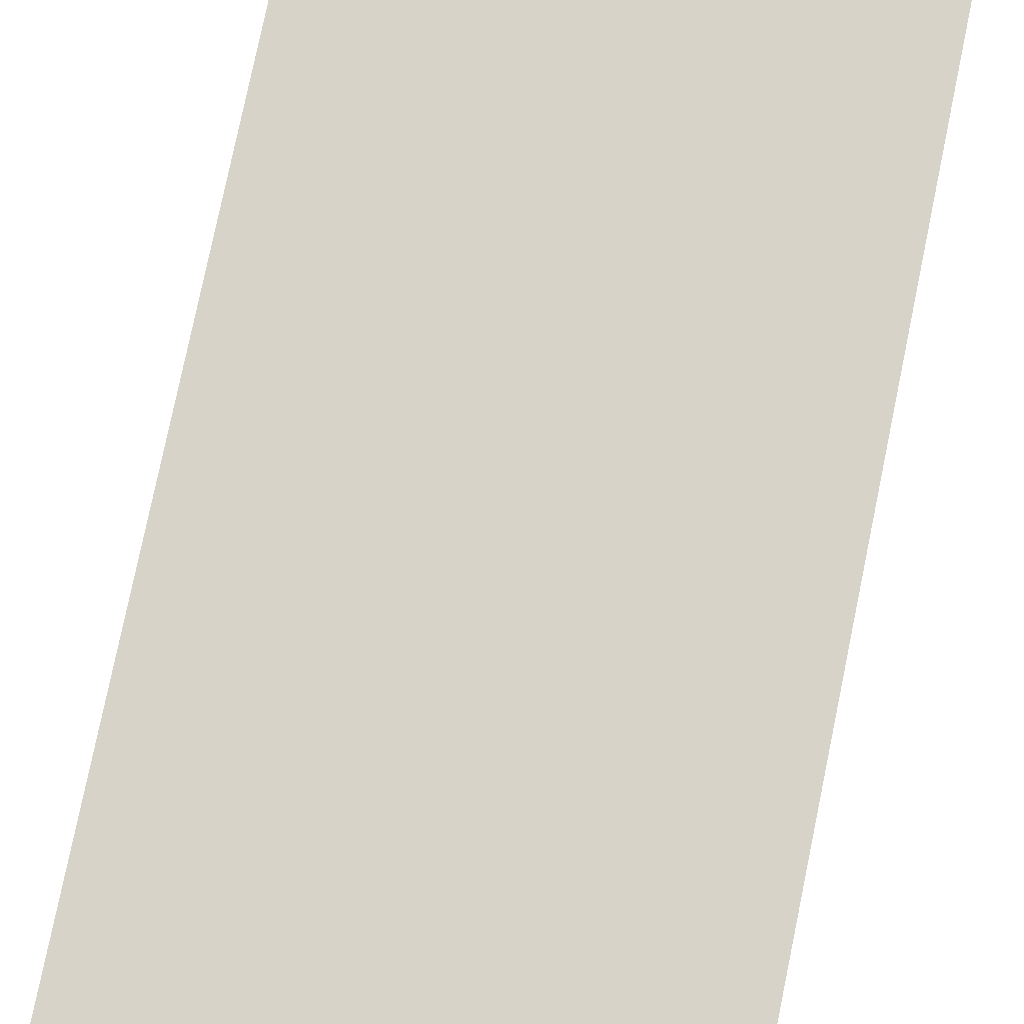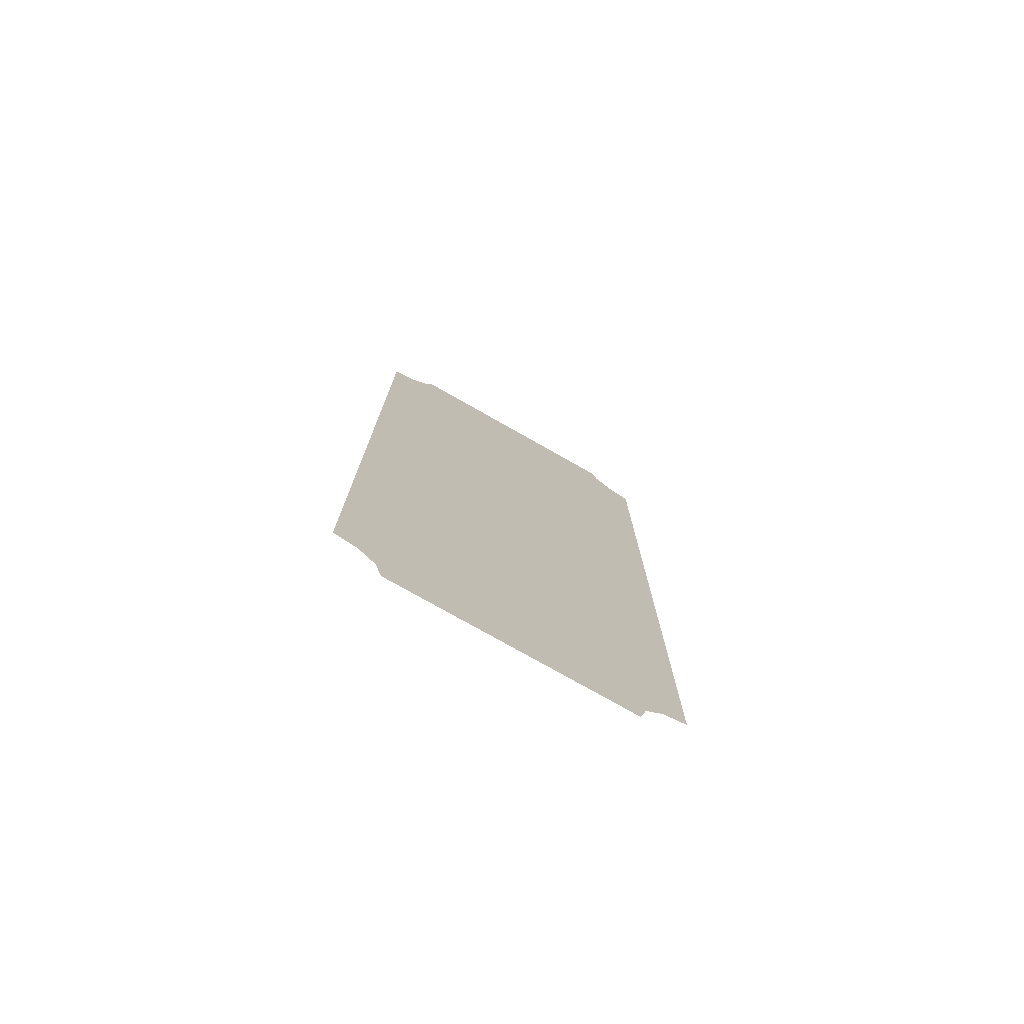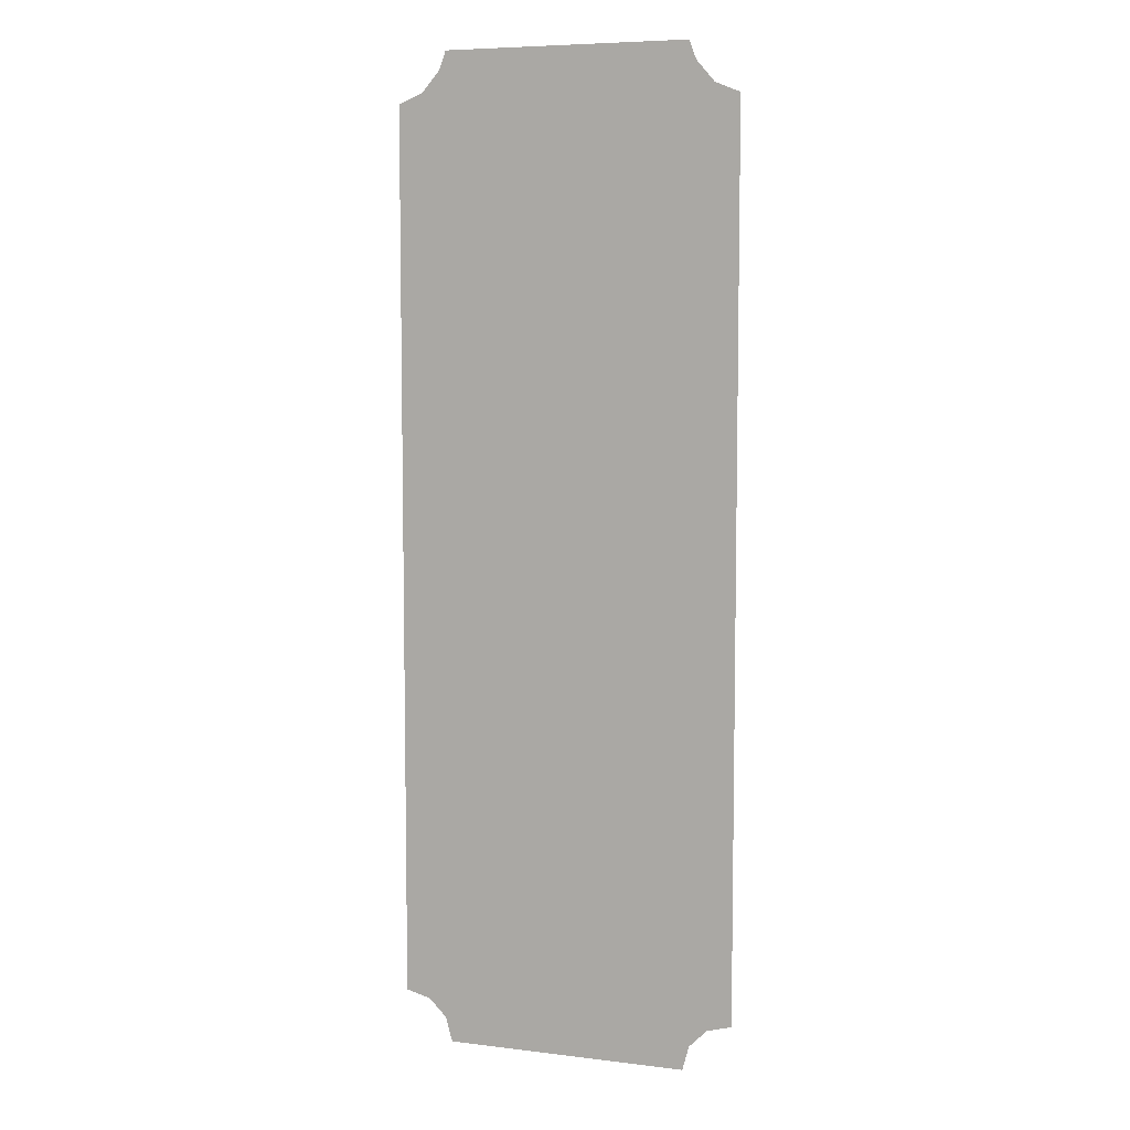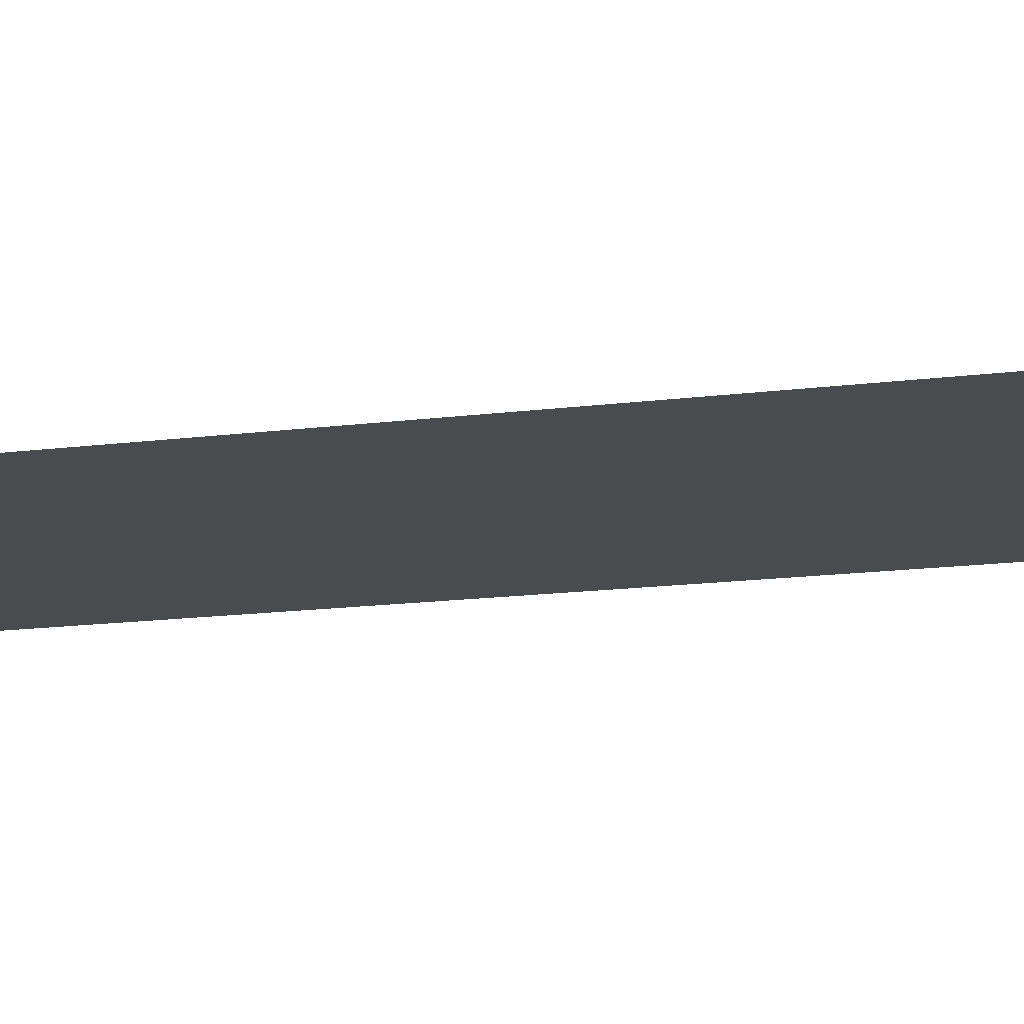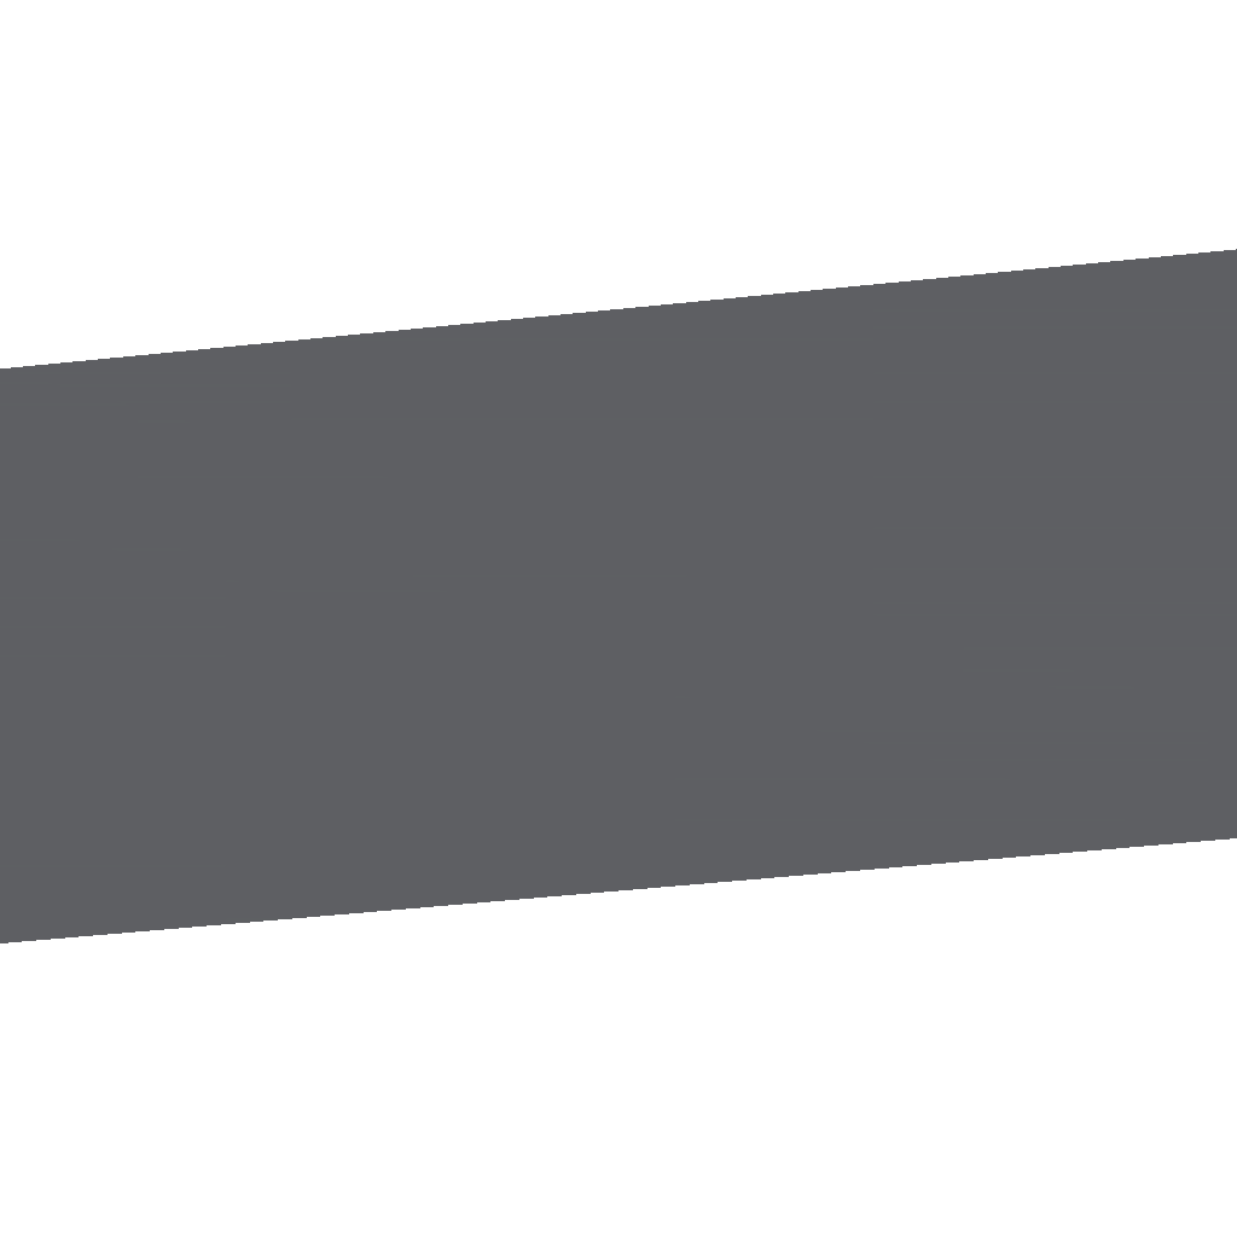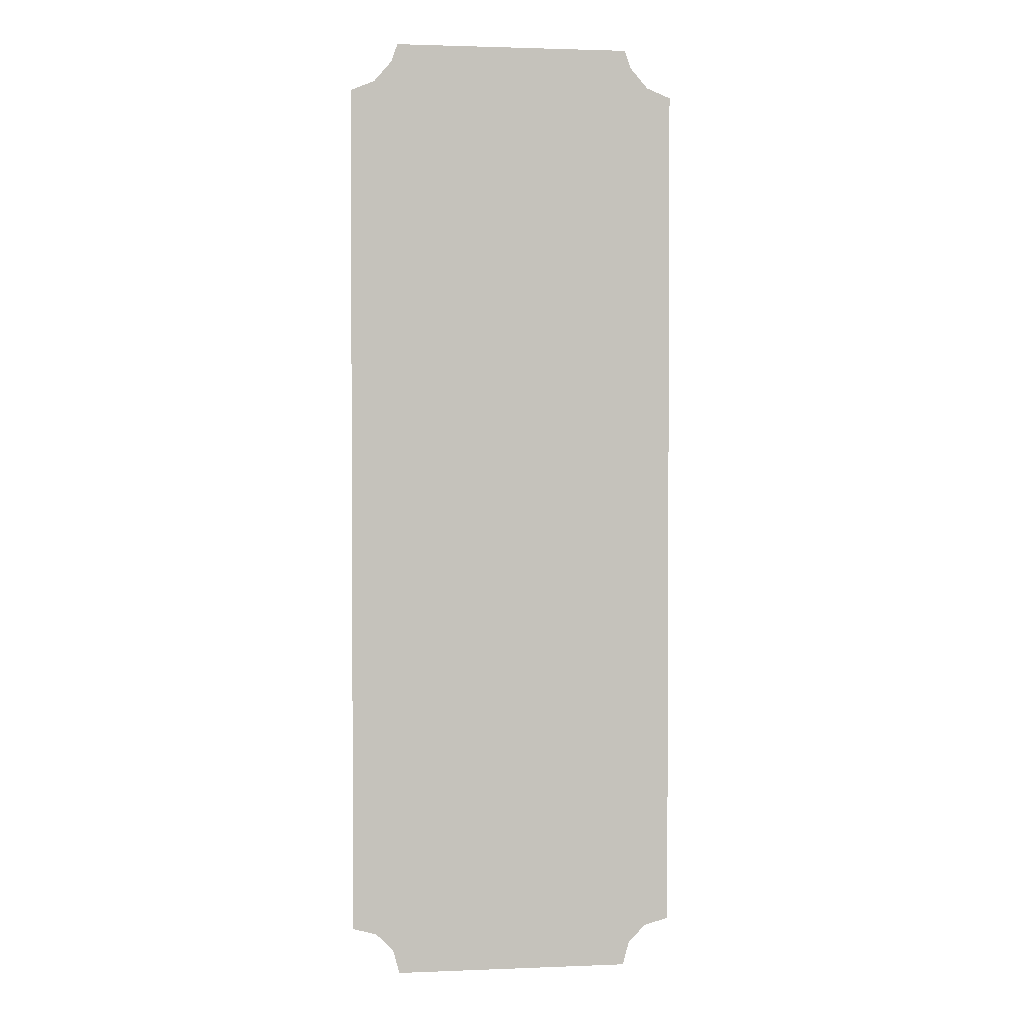
<metadata>
{"format":"obj","ext":"obj","renderer":"f3d","projection":"perspective","resolution":1024,"background":"white","views":[{"elev":76.1,"azim":-168.4,"up":"+Z"},{"elev":-77.1,"azim":-29.5,"up":"+Y"},{"elev":6.9,"azim":-160.5,"up":"+Y"},{"elev":-14.3,"azim":-73.5,"up":"+Z"},{"elev":-42.0,"azim":-82.3,"up":"+Z"},{"elev":2.0,"azim":-8.0,"up":"+Y"}]}
</metadata>
<code>
g Chap01_Prop_Poster_02
v 0.2821 1.043 -4.011e-07
v -0.2676 1.084 7.625e-07
v 0.2676 1.084 -3.944e-07
v -0.2821 1.043 7.524e-07
v 0.3216 0.9974 8.149e-07
v -0.3216 0.9974 7.382e-07
v -0.3756 0.9756 -4.934e-07
v 0.3756 0.9756 -4.039e-07
v 0.3756 -0.9756 4.136e-07
v -0.3756 -0.9756 3.241e-07
v -0.3216 -0.9901 3.275e-07
v 0.3216 -0.9901 4.042e-07
v 0.2821 -1.03 3.913e-07
v -0.2821 -1.03 3.241e-07
v 0.2676 -1.084 3.784e-07
v -0.2676 -1.084 3.146e-07
g Chap01_Prop_Poster_02_0
f 3 2 1
f 2 4 1
f 1 4 5
f 4 6 5
f 6 7 5
f 7 8 5
f 8 7 9
f 7 10 9
f 9 10 11
f 12 9 11
f 13 12 11
f 14 13 11
f 15 13 14
f 16 15 14

</code>
